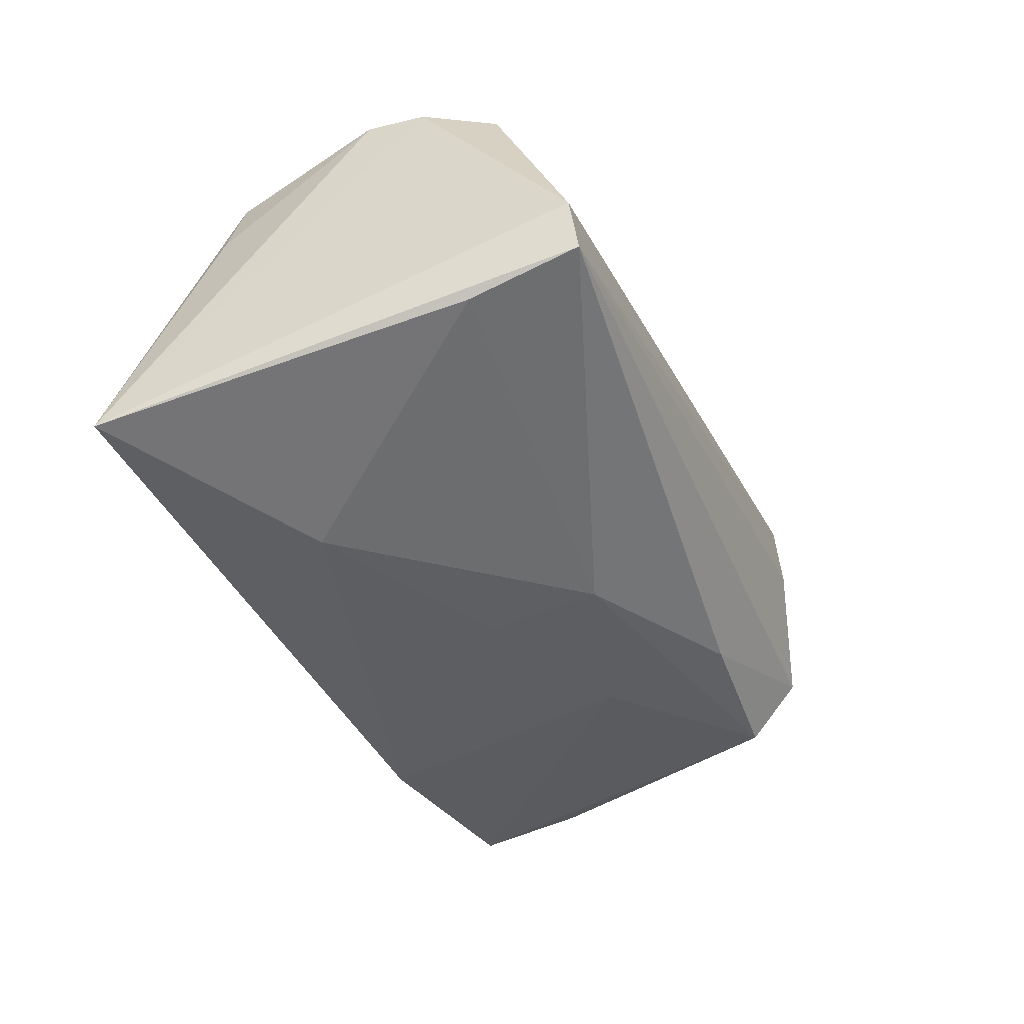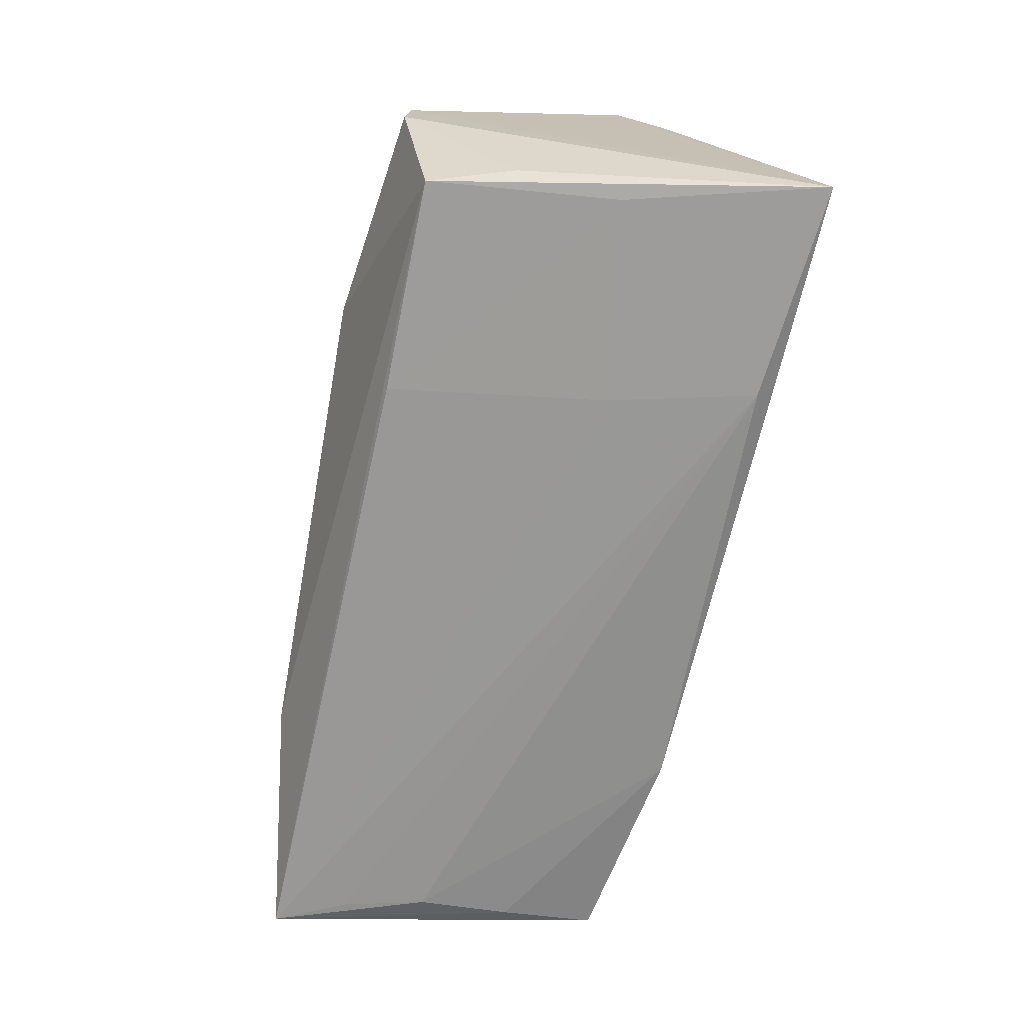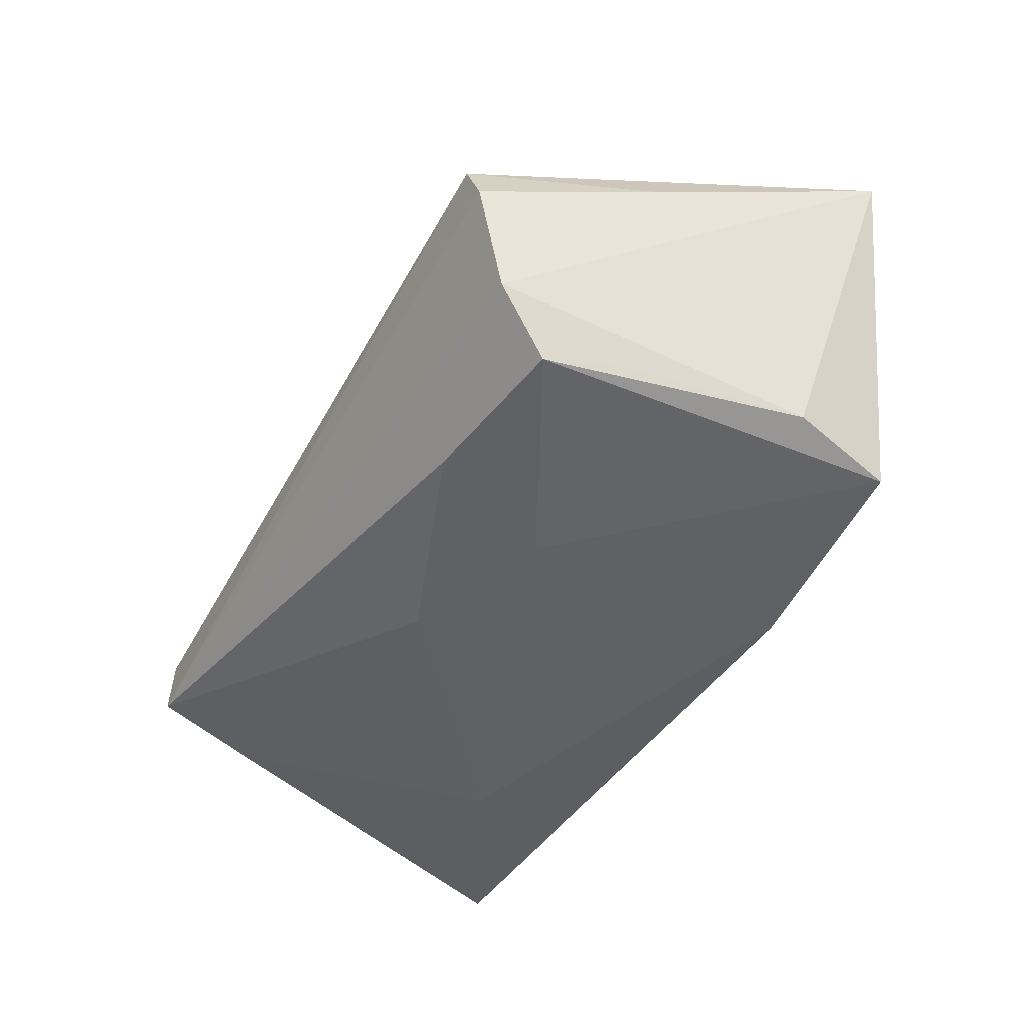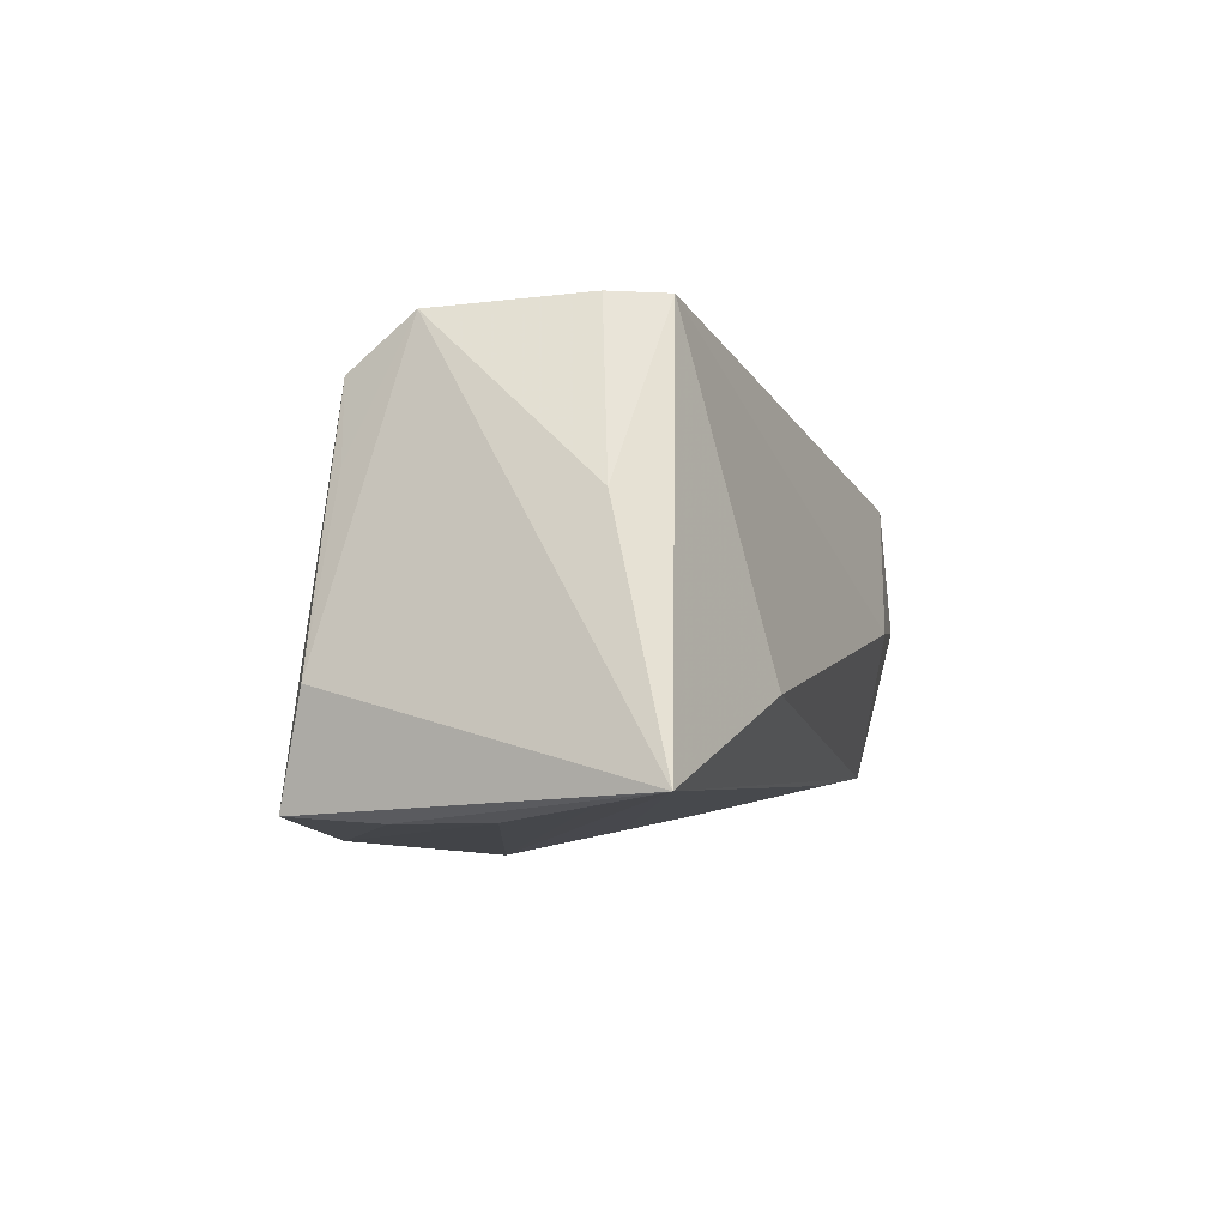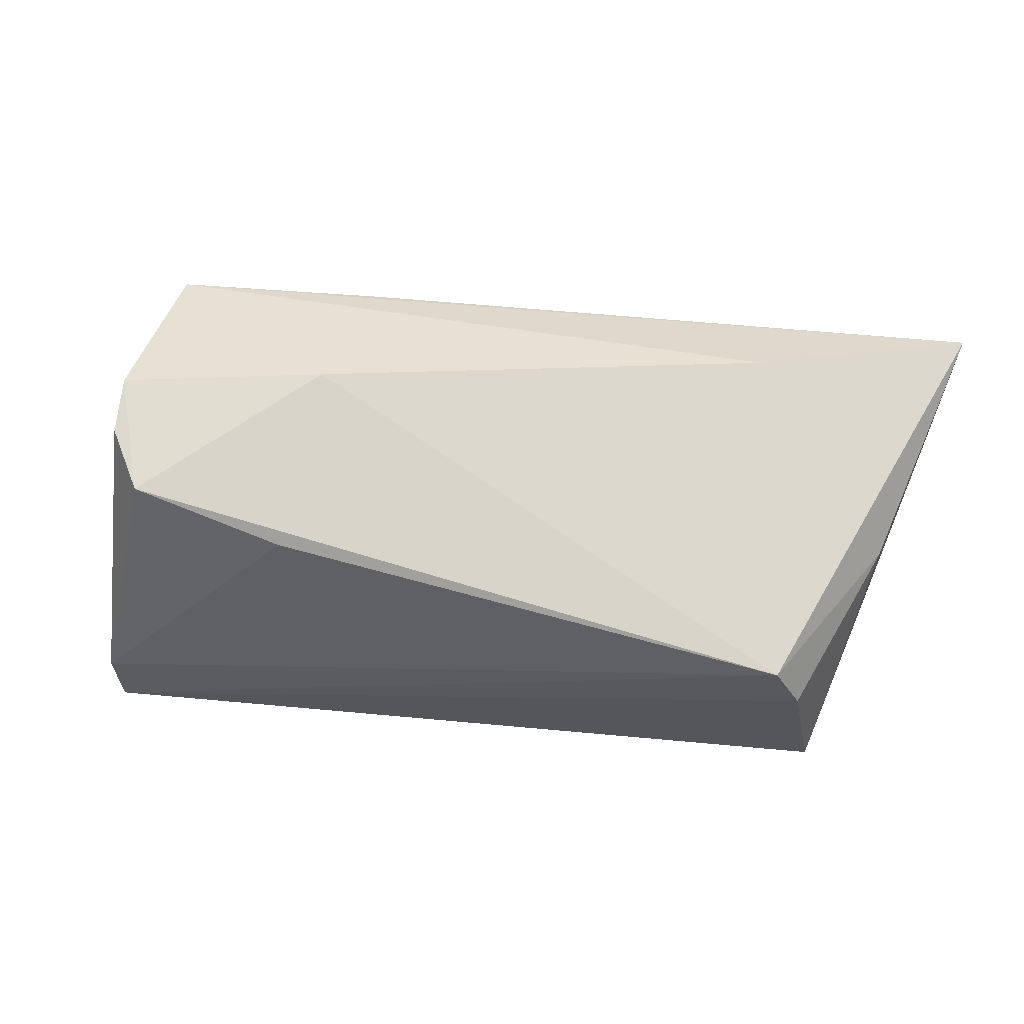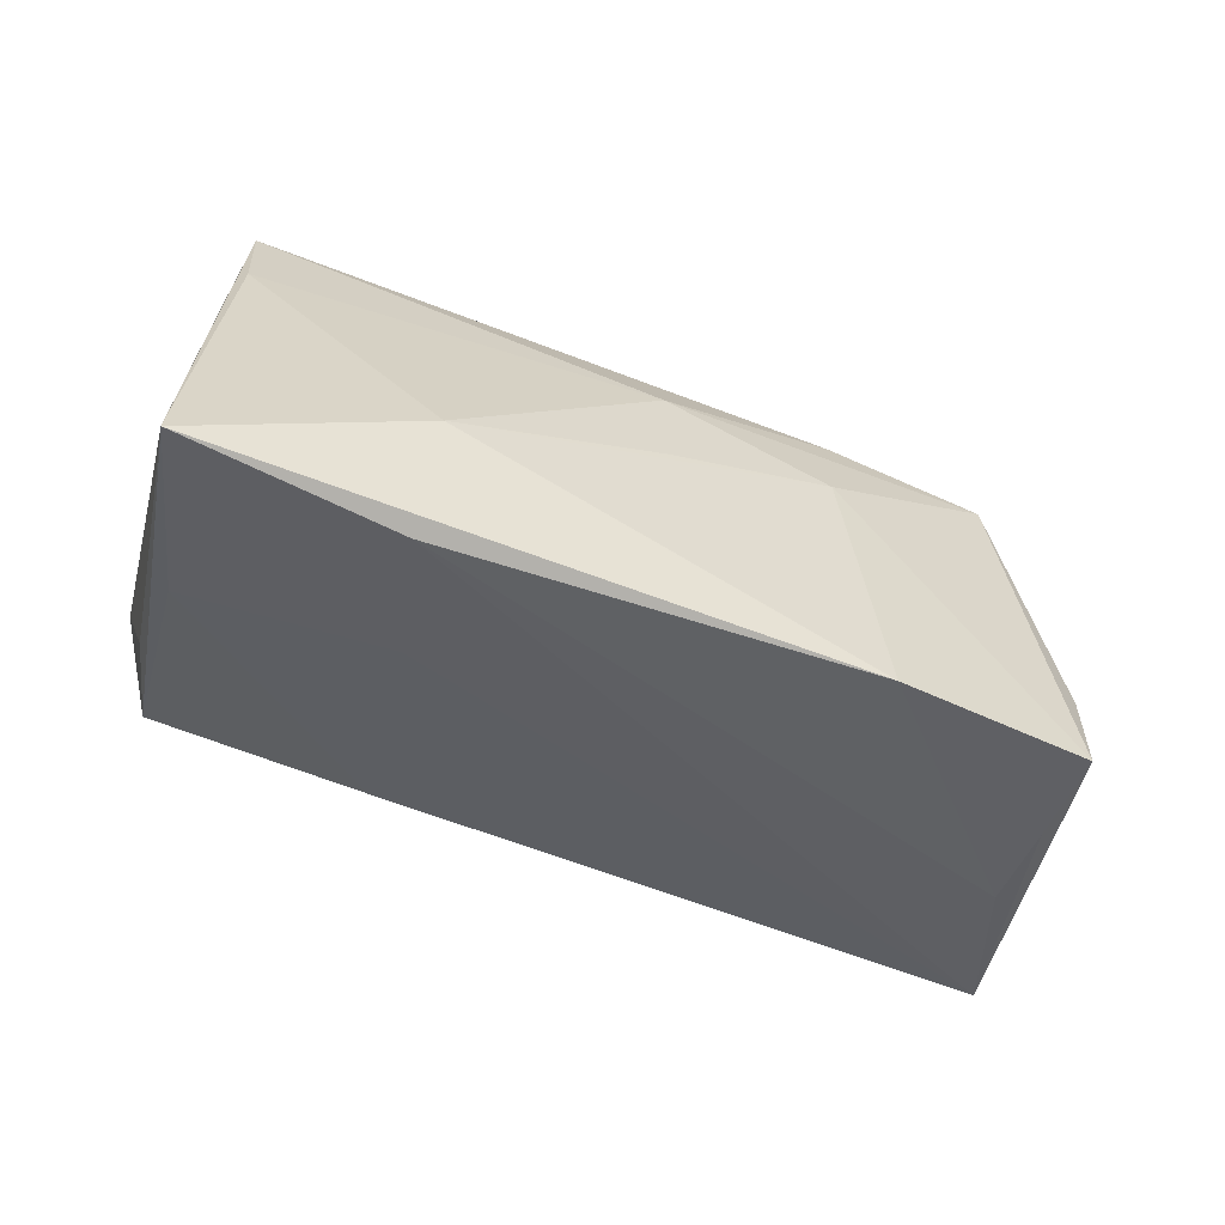
<metadata>
{"format":"obj","ext":"obj","renderer":"f3d","projection":"perspective","resolution":1024,"background":"white","views":[{"elev":-43.5,"azim":112.0,"up":"+Z"},{"elev":-68.0,"azim":79.7,"up":"+Y"},{"elev":-39.0,"azim":-120.8,"up":"+Z"},{"elev":-4.6,"azim":-73.2,"up":"+Y"},{"elev":59.8,"azim":-172.1,"up":"+Z"},{"elev":-48.8,"azim":156.8,"up":"+Y"}]}
</metadata>
<code>
v -0.04969 -0.02242 0.003556
v 0.0438 -0.01754 0.01868
v 0.01839 -0.01867 0.01915
v -0.03778 0.02804 0.01705
v 0.04692 -0.01771 0.008519
v 0.04665 0.02804 -0.01273
v 0.04707 0.001046 0.02261
v 0.02814 -0.02722 -0.02315
v 0.04667 0.008218 0.02205
v -0.04894 -0.02189 -0.01859
v -0.05762 -0.01961 0.02216
v 0.02375 0.02019 0.0197
v 0.05323 -0.02661 -0.02608
v 0.001655 -0.0003828 -0.02306
v 0.04669 -0.02234 -0.003637
v -0.02343 -0.02461 -0.02288
v 0.02339 -0.02402 -0.006481
v 0.02696 -0.01178 -0.02608
v -0.04099 0.02804 0.01074
v -0.03201 -0.0103 0.02594
v 0.04746 0.02725 -0.005606
v -0.04408 0.02674 -0.006892
v 0.0218 -0.000791 0.02635
v 0.04212 0.01624 0.02222
v -0.0458 0.01166 -0.01392
v 0.04727 0.01533 -0.01668
v -0.02283 0.02209 -0.0156
v -0.04307 0.0208 -0.01483
v -0.05079 -0.009504 -0.01559
v -0.01967 0.007468 -0.02068
v -0.04953 0.007982 0.01389
v 0.0005759 0.01262 -0.02077
v -0.04921 -0.02256 -0.007441
v -0.05288 -0.02097 0.01352
f 2 20 11
f 11 20 4
f 8 17 11
f 29 10 11
f 28 10 29
f 6 32 27
f 27 32 28
f 30 10 28
f 28 32 30
f 22 29 11
f 6 27 22
f 22 27 28
f 3 2 11
f 11 17 3
f 13 2 15
f 15 8 13
f 17 8 15
f 2 3 15
f 15 3 17
f 5 2 13
f 13 7 5
f 5 7 2
f 26 32 6
f 26 18 32
f 26 6 13
f 13 18 26
f 10 30 16
f 16 30 18
f 16 18 13
f 13 8 16
f 8 1 16
f 32 18 14
f 14 30 32
f 18 30 14
f 11 4 31
f 31 22 11
f 28 29 25
f 25 22 28
f 29 22 25
f 20 2 23
f 2 7 23
f 23 4 20
f 34 8 11
f 11 1 34
f 34 1 8
f 10 16 33
f 33 16 1
f 11 10 33
f 33 1 11
f 19 31 4
f 22 31 19
f 19 4 6
f 6 22 19
f 13 6 21
f 6 4 21
f 4 12 21
f 24 23 7
f 24 12 4
f 4 23 24
f 24 21 12
f 9 24 7
f 21 24 9
f 9 7 13
f 13 21 9

</code>
